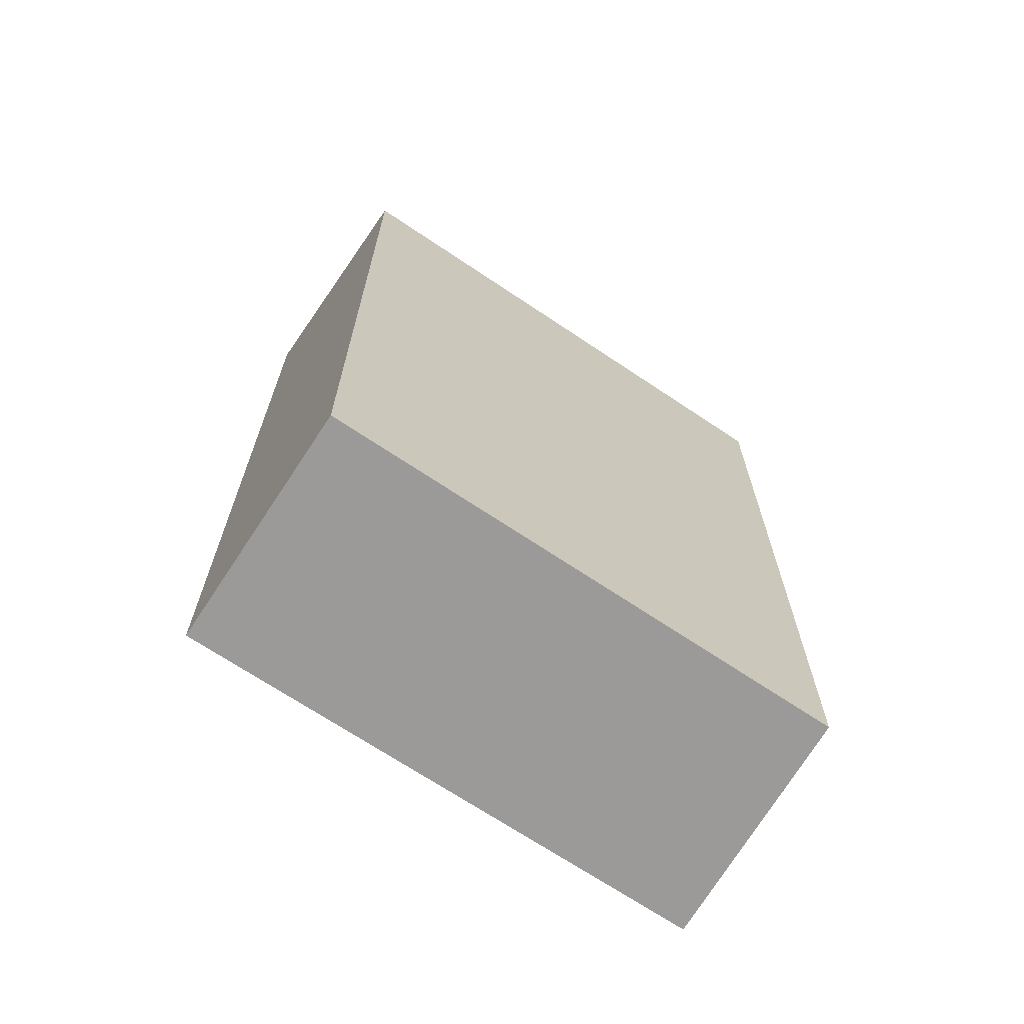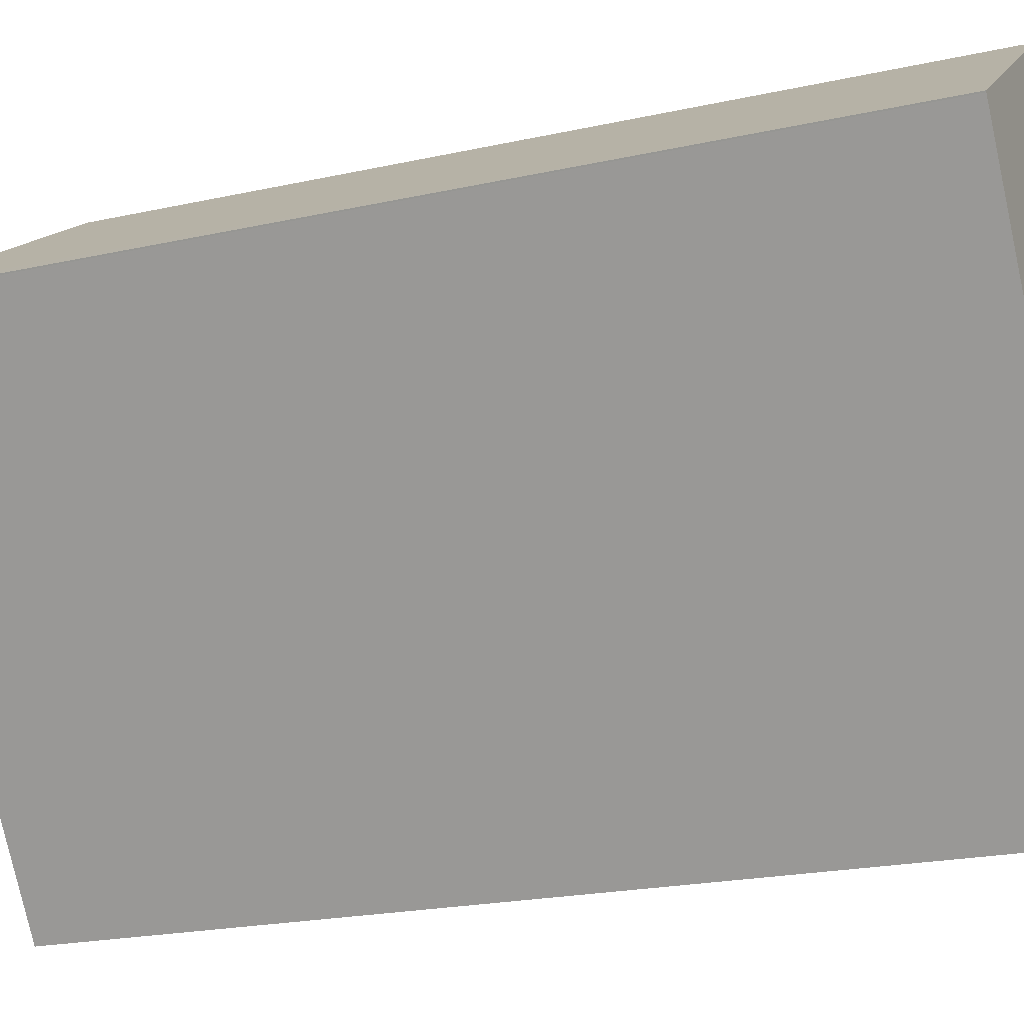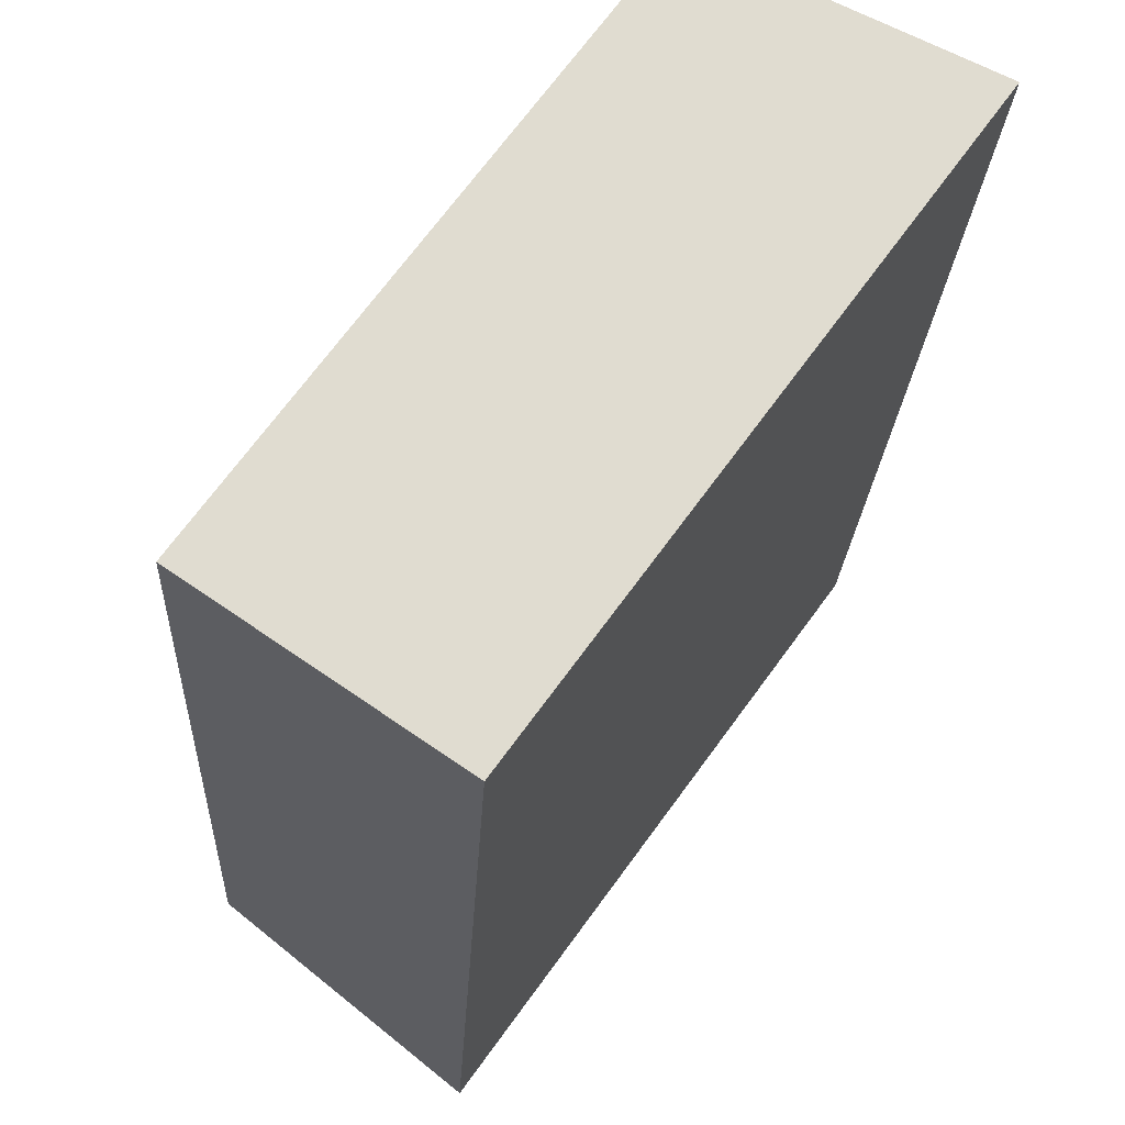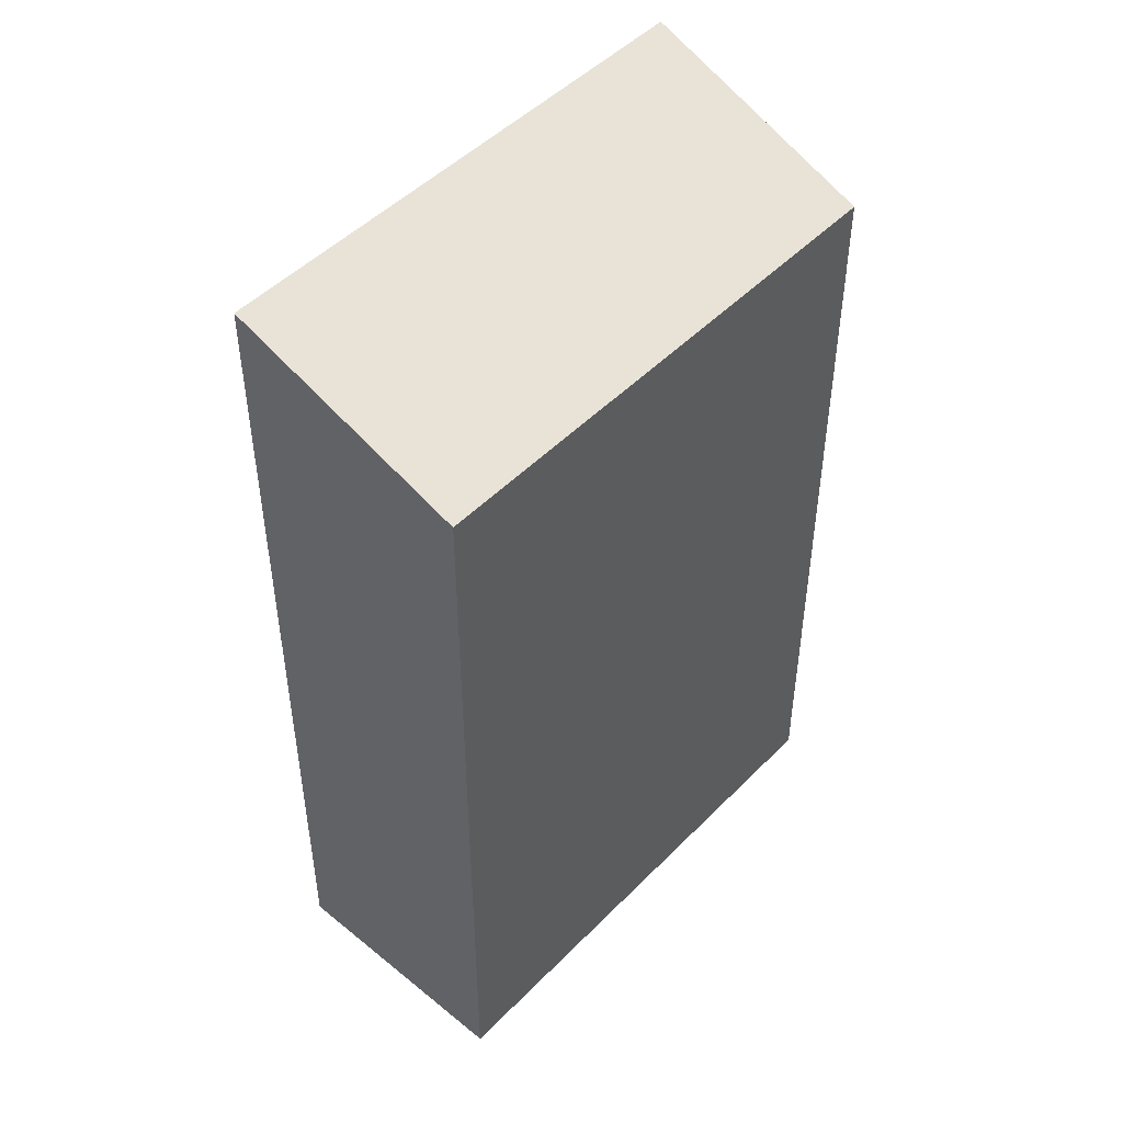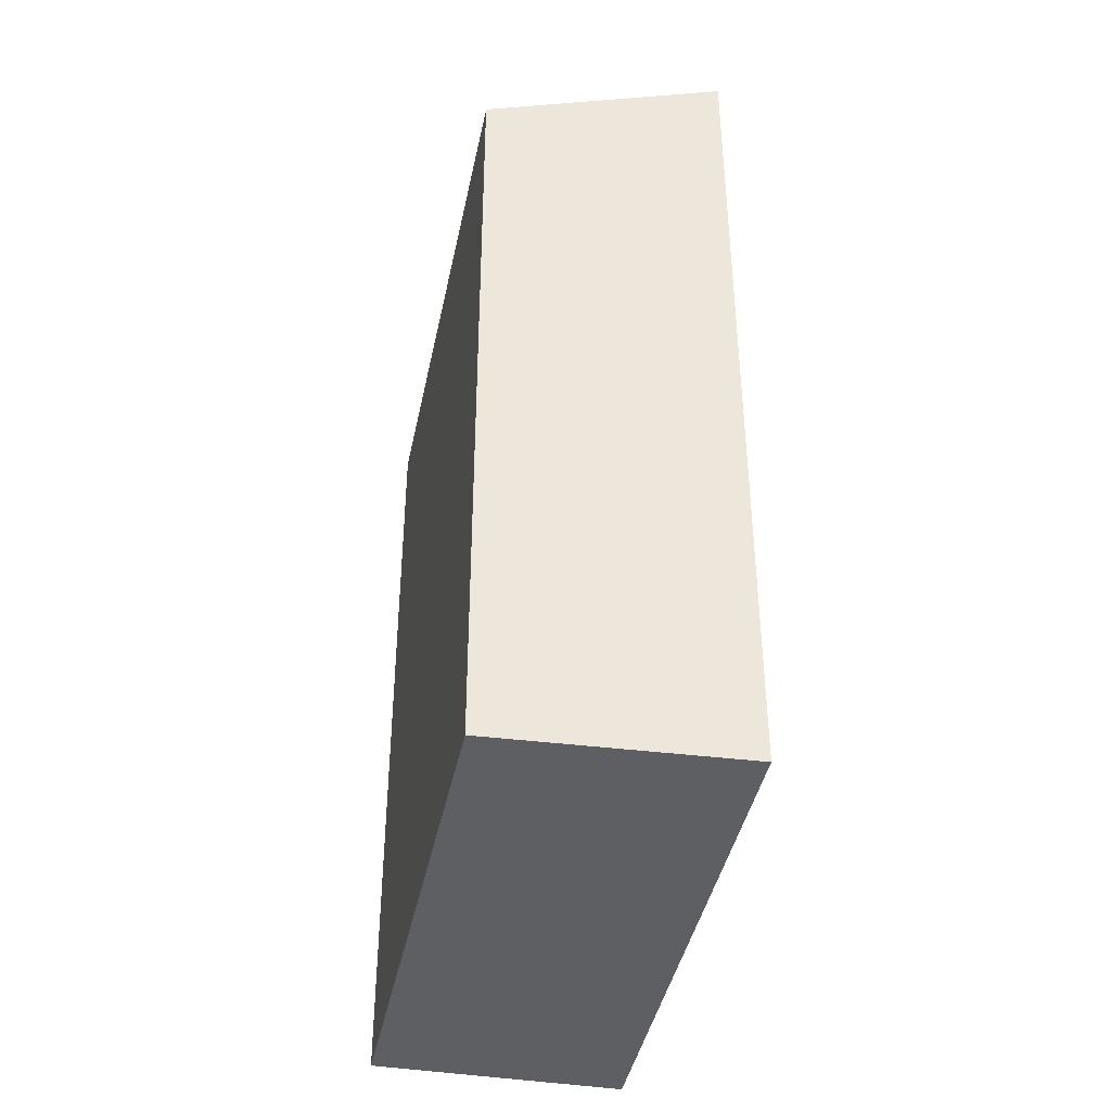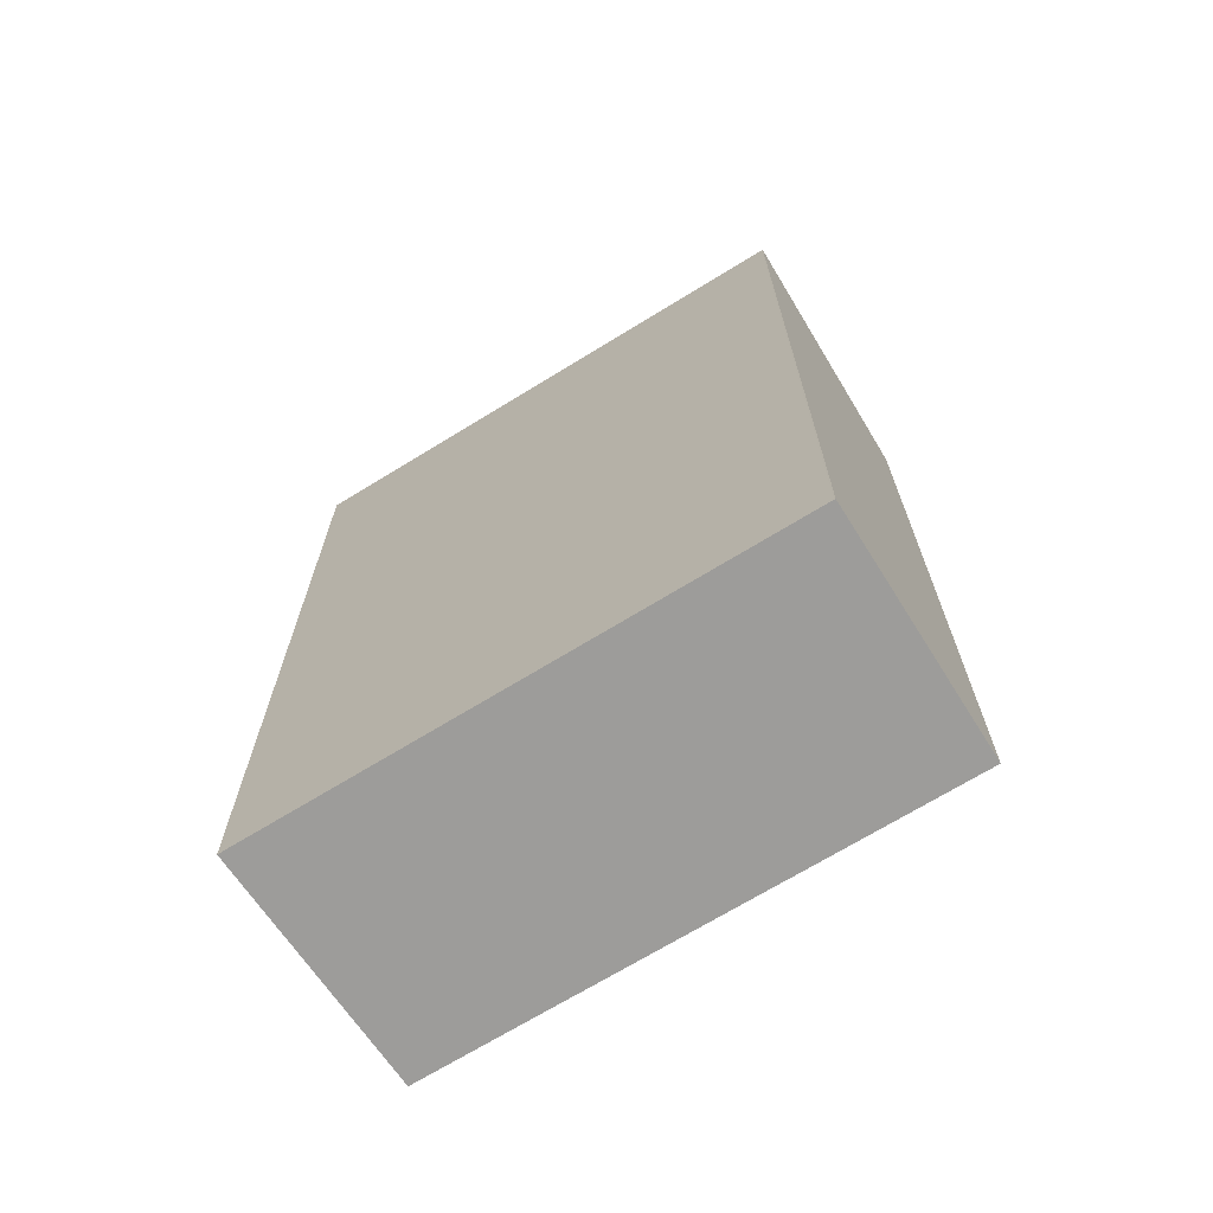
<metadata>
{"format":"obj","ext":"obj","renderer":"f3d","projection":"perspective","resolution":1024,"background":"white","views":[{"elev":-69.3,"azim":20.4,"up":"+Y"},{"elev":-21.4,"azim":-68.5,"up":"+Z"},{"elev":-20.4,"azim":177.4,"up":"+Z"},{"elev":48.4,"azim":6.0,"up":"+Y"},{"elev":-41.9,"azim":132.8,"up":"+Y"},{"elev":-70.1,"azim":-94.2,"up":"+Y"}]}
</metadata>
<code>
v  3.676 10.24 -5.106
v  2.298 9.32 1.688
v  5.895 9.322 -3.315
v  0.009 10.24 -0.012
v  0.258 10.14 0.19
v  0 10.24 6.27e-16
v  0.009 7.348e-19 -0.012
v  0 0 0
v  3.676 3.127e-16 -5.106
v  2.298 -1.034e-16 1.688
v  0.258 -1.163e-17 0.19
v  5.895 2.03e-16 -3.315
g defaultobject
f 1 2 3
f 2 1 4
f 2 4 5
f 5 4 6
f 7 6 4
f 6 7 8
f 9 4 1
f 4 9 7
f 8 5 6
f 5 8 2
f 2 8 10
f 10 8 11
f 2 12 3
f 12 2 10
f 3 9 1
f 9 3 12
f 11 12 10
f 12 11 9
f 9 11 7
f 7 11 8

</code>
